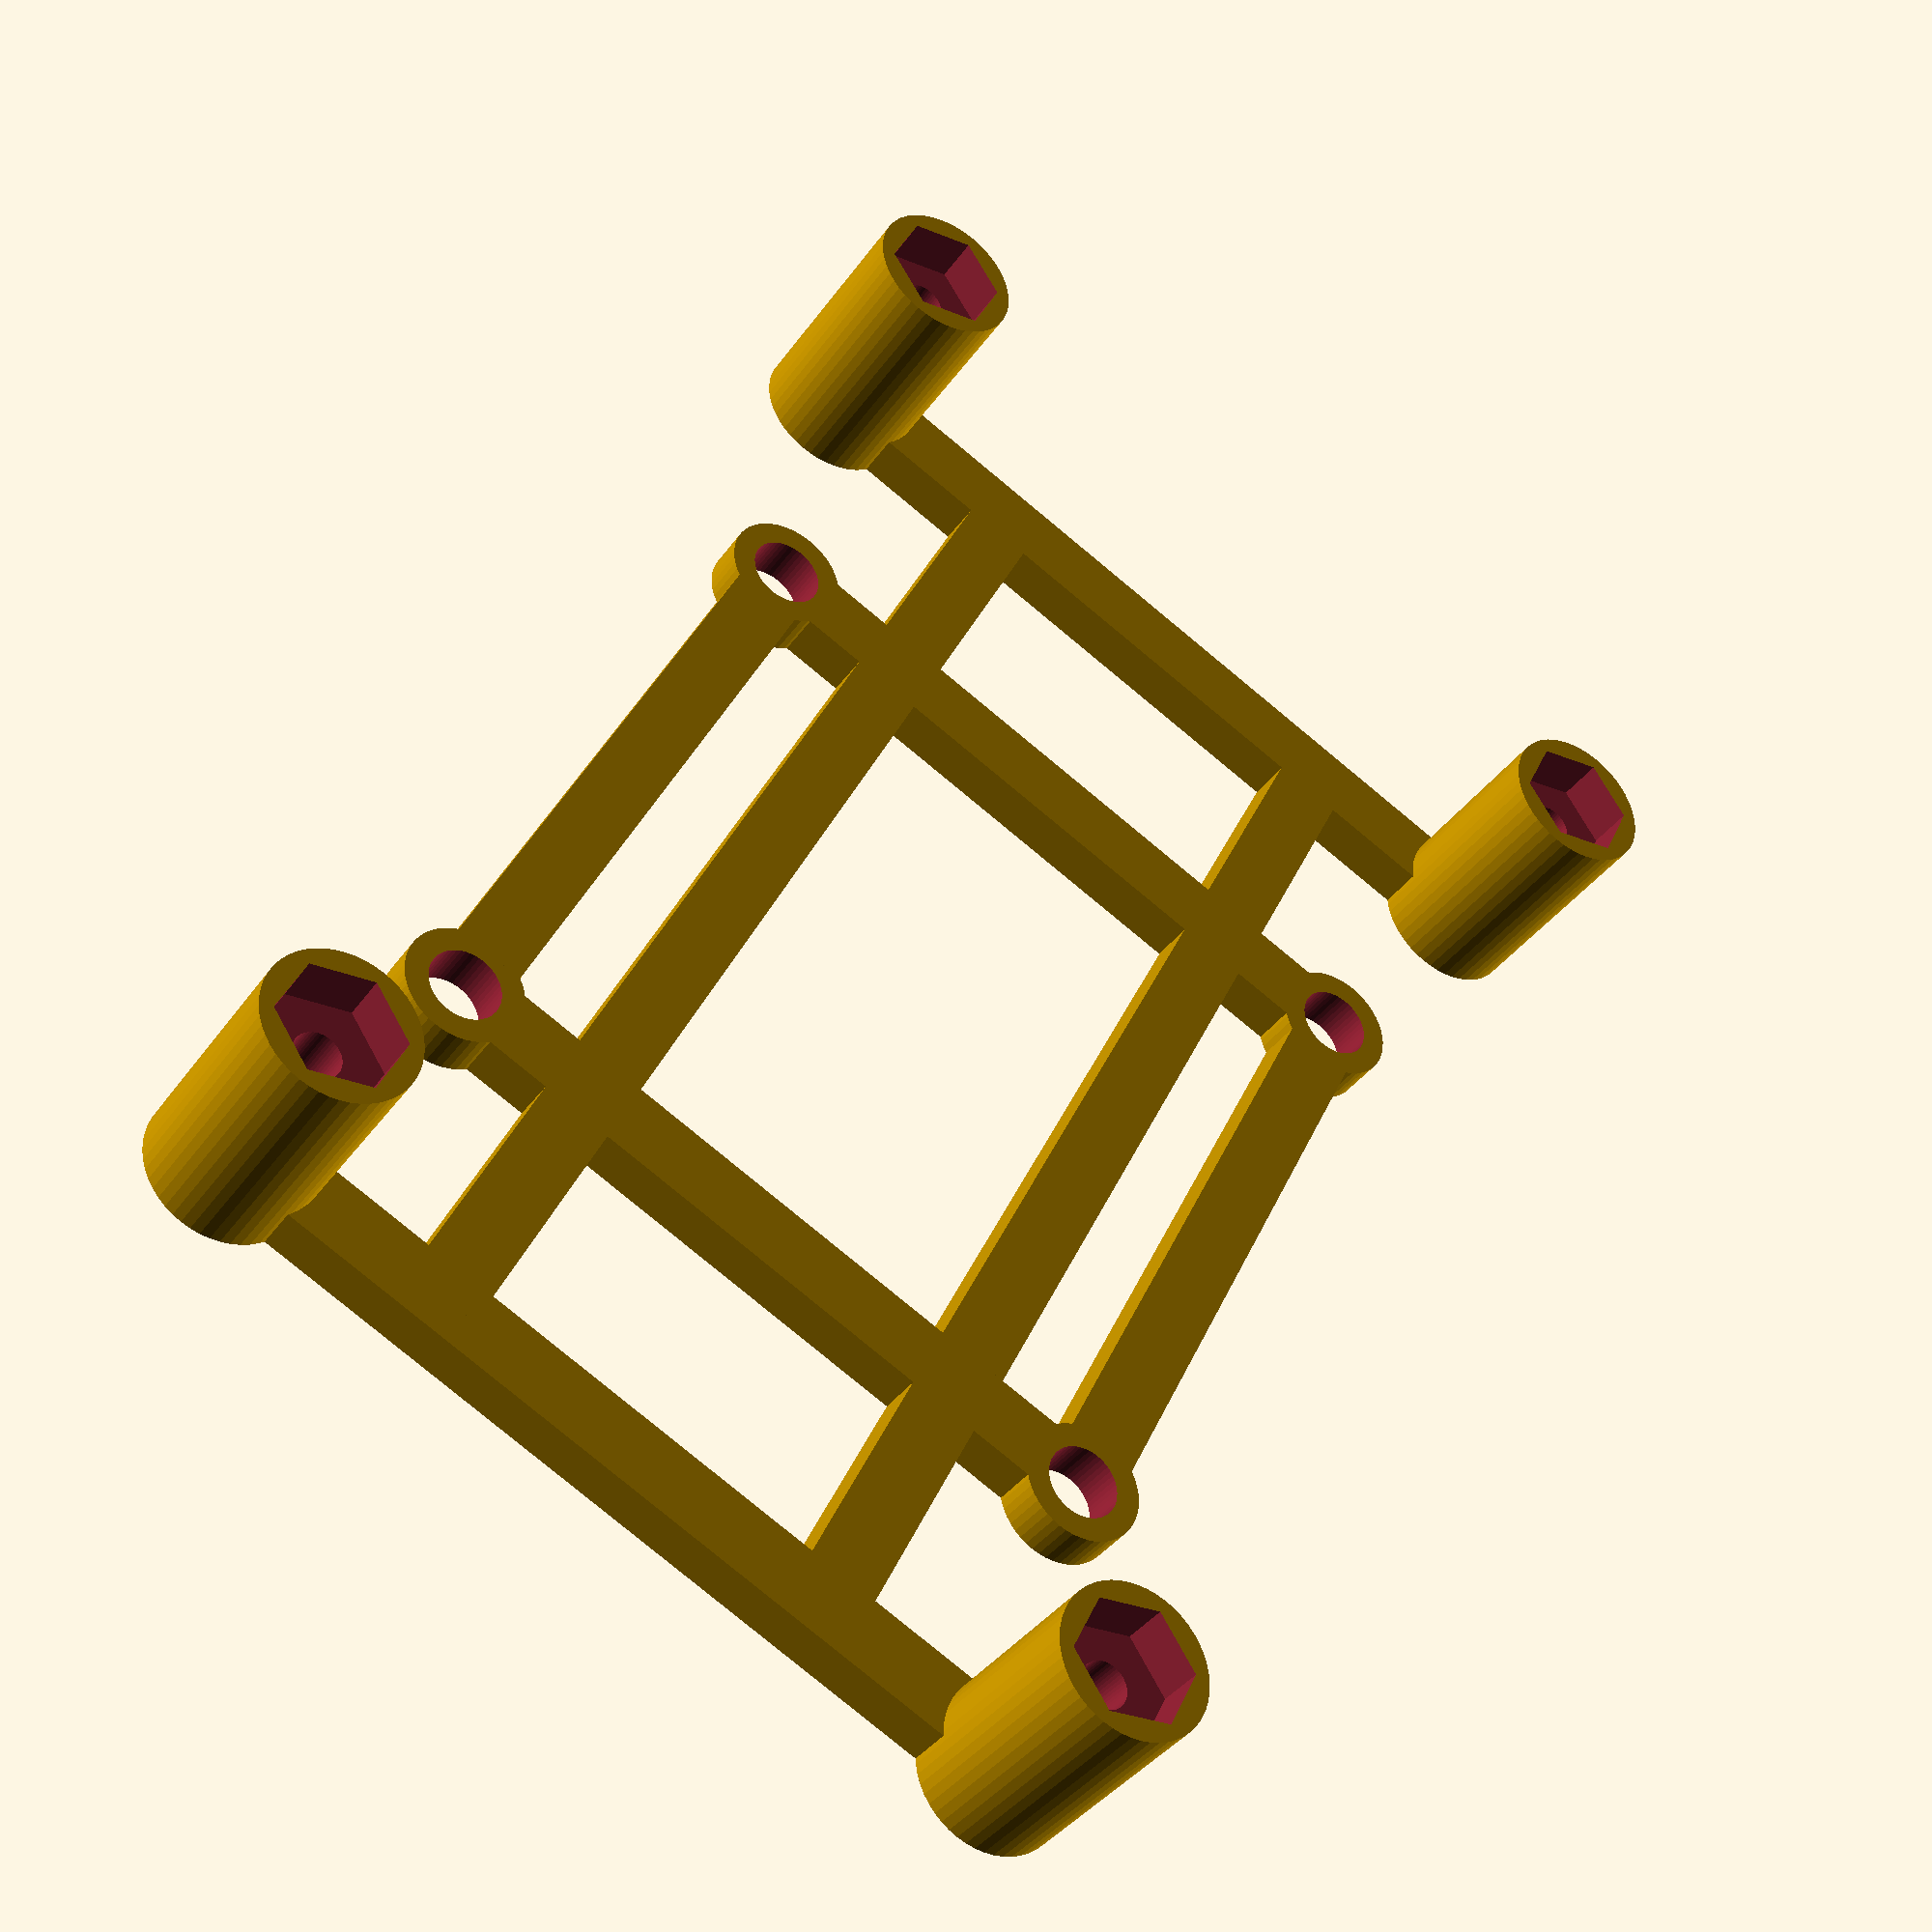
<openscad>
$fn = 50;

// Parameters
frame_w = 30.5;
frame_d = 30.5;
frame_h = 2;
screw_w = 1.95;
screw_h = 2.0;
fcu_w = 56.0;
fcu_d = 36.0;
fcu_h = 2.0;
support_w = 3.0;
raise_h = frame_h + 8.0;

module standoff(standoff_thickness, screw_w, screw_h, cst=false, center=true) {
  standoff_r = (screw_w / 2.0) + standoff_thickness;
  difference() {
    cylinder(h=screw_h, r=standoff_r, center=center);
    cylinder(h=screw_h * 1.01, r=screw_w / 2.0, center=center);

    if (cst) {
      nut_h = 2.0;
      nut_w = 5.2;
      translate([0.0, 0.0, screw_h / 2.0 - nut_h / 2.0]) {
        cylinder(h=nut_h + 0.1, r=nut_w / 2.0, $fn=6, center=true);
      }
    }
  }
}

module base(frame_w, frame_d, frame_h, screw_w, screw_h) {
  // Stand-offs
  standoff_thickness = 1.0;
  translate([frame_w / 2.0, frame_d / 2.0, screw_h / 2.0])
    standoff(standoff_thickness, screw_w, screw_h);
  translate([-frame_w / 2.0, frame_d / 2.0, screw_h / 2.0])
    standoff(standoff_thickness, screw_w, screw_h);
  translate([frame_w / 2.0, -frame_d / 2.0, screw_h / 2.0])
    standoff(standoff_thickness, screw_w, screw_h);
  translate([-frame_w / 2.0, -frame_d / 2.0, screw_h / 2.0])
    standoff(standoff_thickness, screw_w, screw_h);

  // Supports
  standoff_r = (screw_w / 2.0) + standoff_thickness;
  bar_w = frame_w - (2.0 * standoff_r) + 1.0;
  bar_d = frame_d - screw_w;

  translate([frame_w / 2.0, 0.0, frame_h / 2.0])
    cube([support_w, bar_d, frame_h], center=true);
  translate([-frame_w / 2.0, 0.0, frame_h / 2.0])
    cube([support_w, bar_d, frame_h], center=true);

  translate([-0.0, frame_d / 2.0, frame_h / 2.0])
    cube([bar_w, support_w, frame_h], center=true);
  translate([0.0, -frame_d / 2.0, frame_h / 2.0])
    cube([bar_w, support_w, frame_h], center=true);
}

module fcu_holder(frame_w, frame_d, frame_h, screw_w, screw_h) {
  // Stand-offs
  standoff_thickness = 2.2;
  translate([frame_w / 2.0, frame_d / 2.0, screw_h / 2.0])
    standoff(standoff_thickness, screw_w, screw_h, 1);
  translate([-frame_w / 2.0, frame_d / 2.0, screw_h / 2.0])
    standoff(standoff_thickness, screw_w, screw_h, 1);
  translate([frame_w / 2.0, -frame_d / 2.0, screw_h / 2.0])
    standoff(standoff_thickness, screw_w, screw_h, 1);
  translate([-frame_w / 2.0, -frame_d / 2.0, screw_h / 2.0])
    standoff(standoff_thickness, screw_w, screw_h, 1);

  // Supports
  standoff_r = (screw_w / 2.0) + standoff_thickness;
  // bar_w = frame_w - (2.0 * standoff_r) + 1.0;
  bar_w = frame_w;
  bar_d = frame_d - screw_w;

  translate([frame_w / 2.0, 0.0, frame_h / 2.0])
    cube([support_w, bar_d, frame_h], center=true);
  translate([-frame_w / 2.0, 0.0, frame_h / 2.0])
    cube([support_w, bar_d, frame_h], center=true);

  translate([-0.0, frame_d / 4.0, frame_h / 2.0])
    cube([bar_w, support_w, frame_h], center=true);
  translate([0.0, -frame_d / 4.0, frame_h / 2.0])
    cube([bar_w, support_w, frame_h], center=true);
}

// Base
base(frame_w, frame_d, frame_h, 3.1, frame_h);

// FCU Holder
fcu_holder(fcu_w, fcu_d, frame_h, screw_w, 10.0);

</openscad>
<views>
elev=217.9 azim=115.8 roll=211.1 proj=p view=wireframe
</views>
